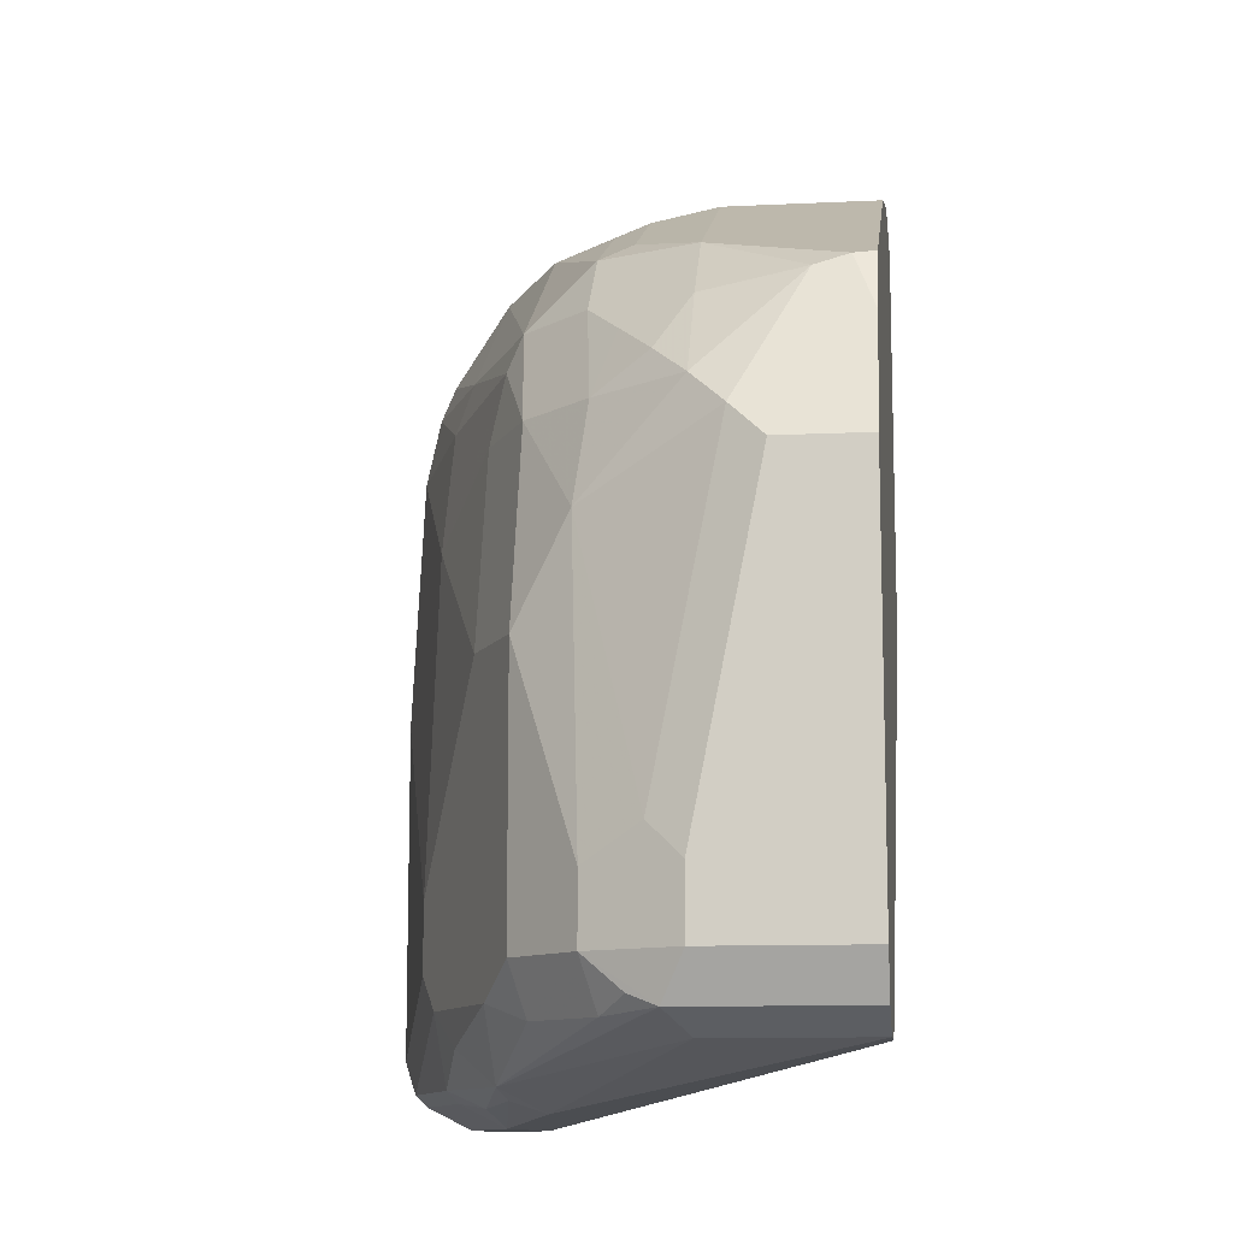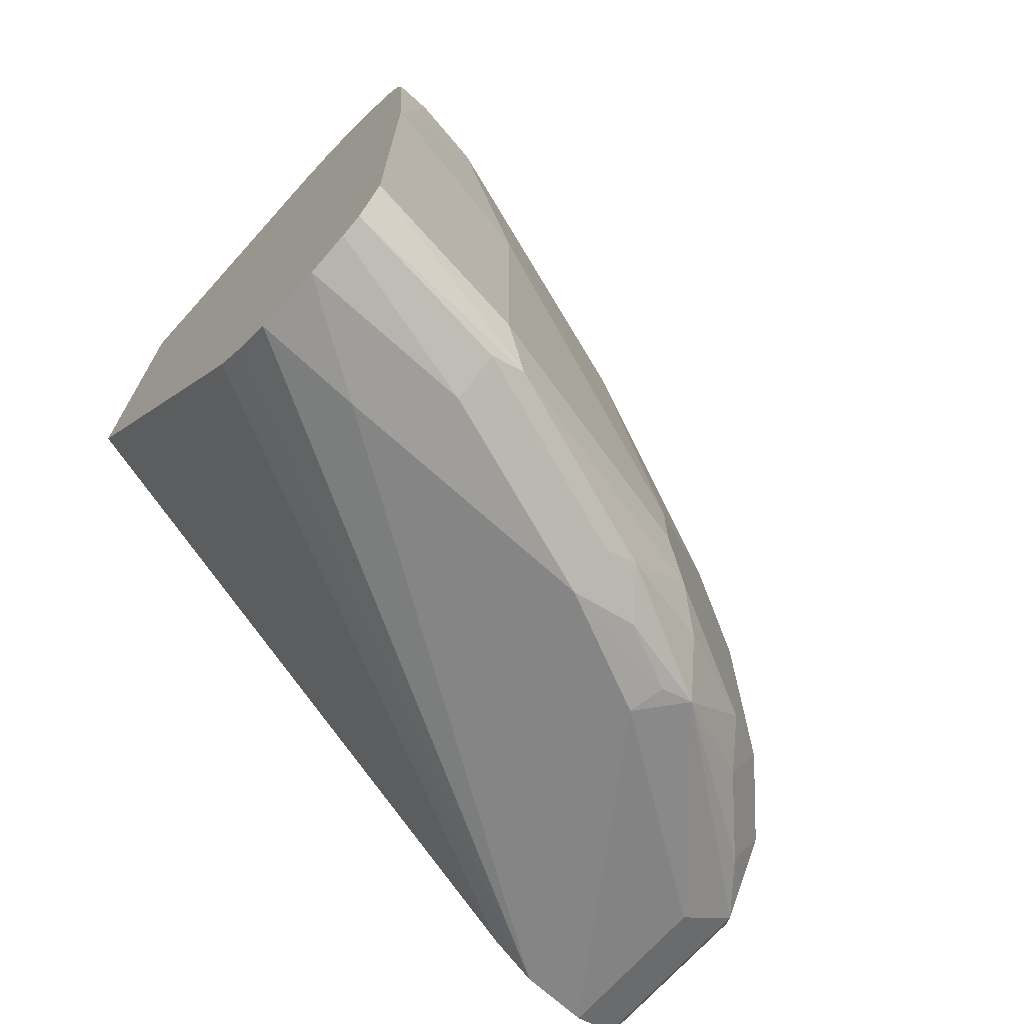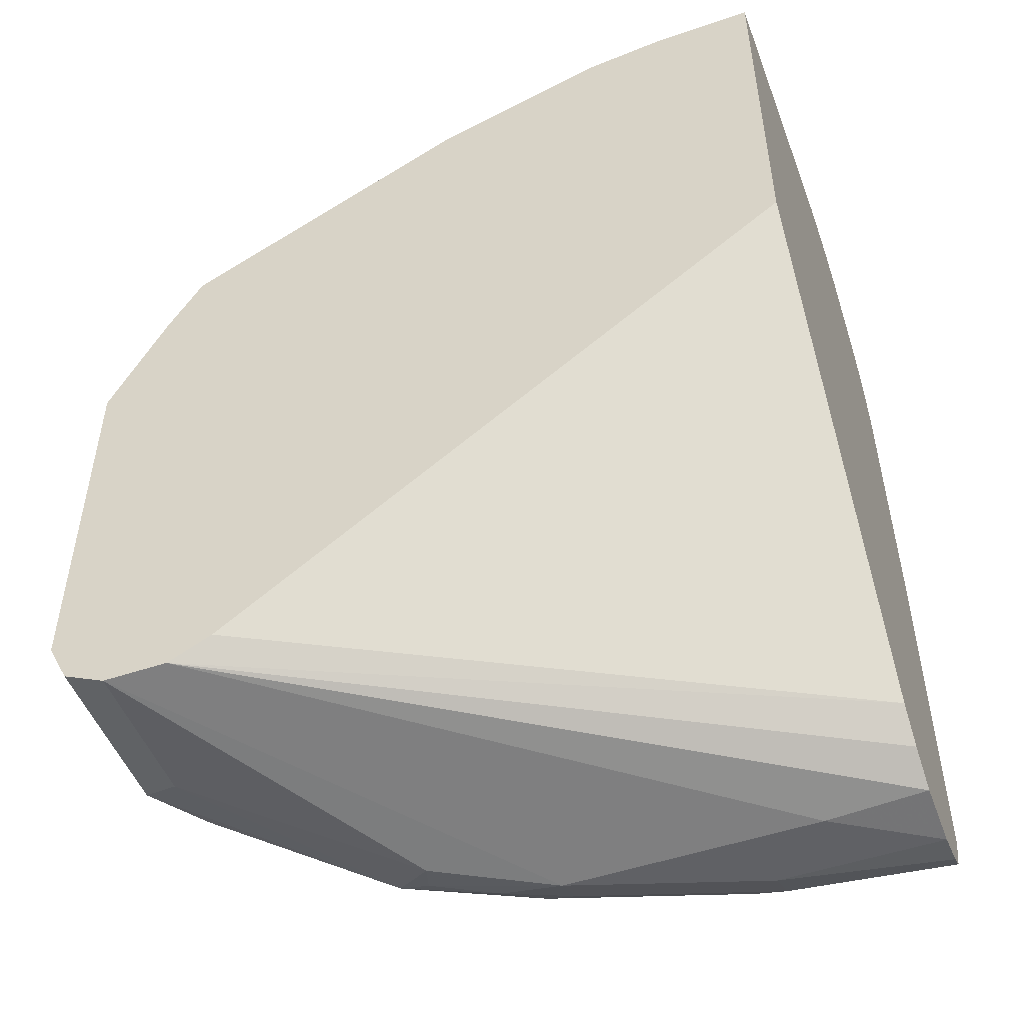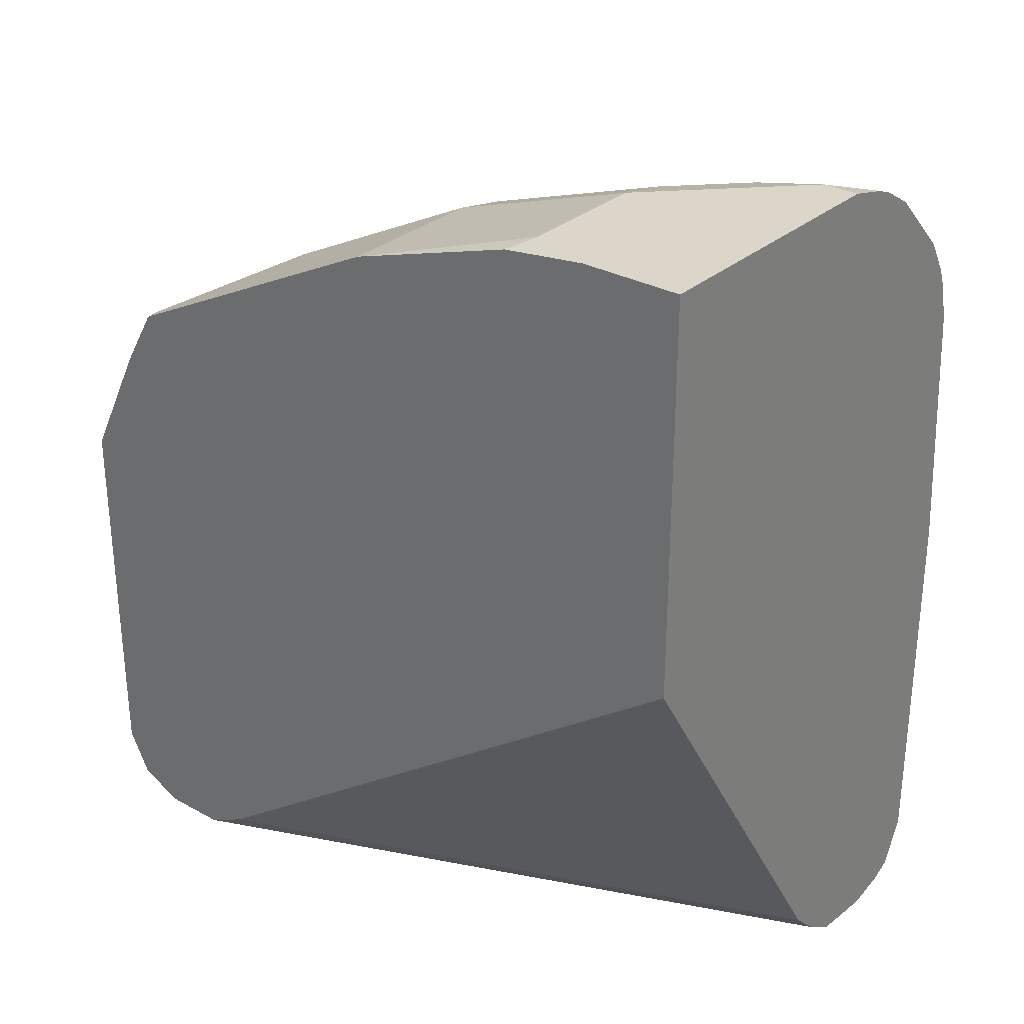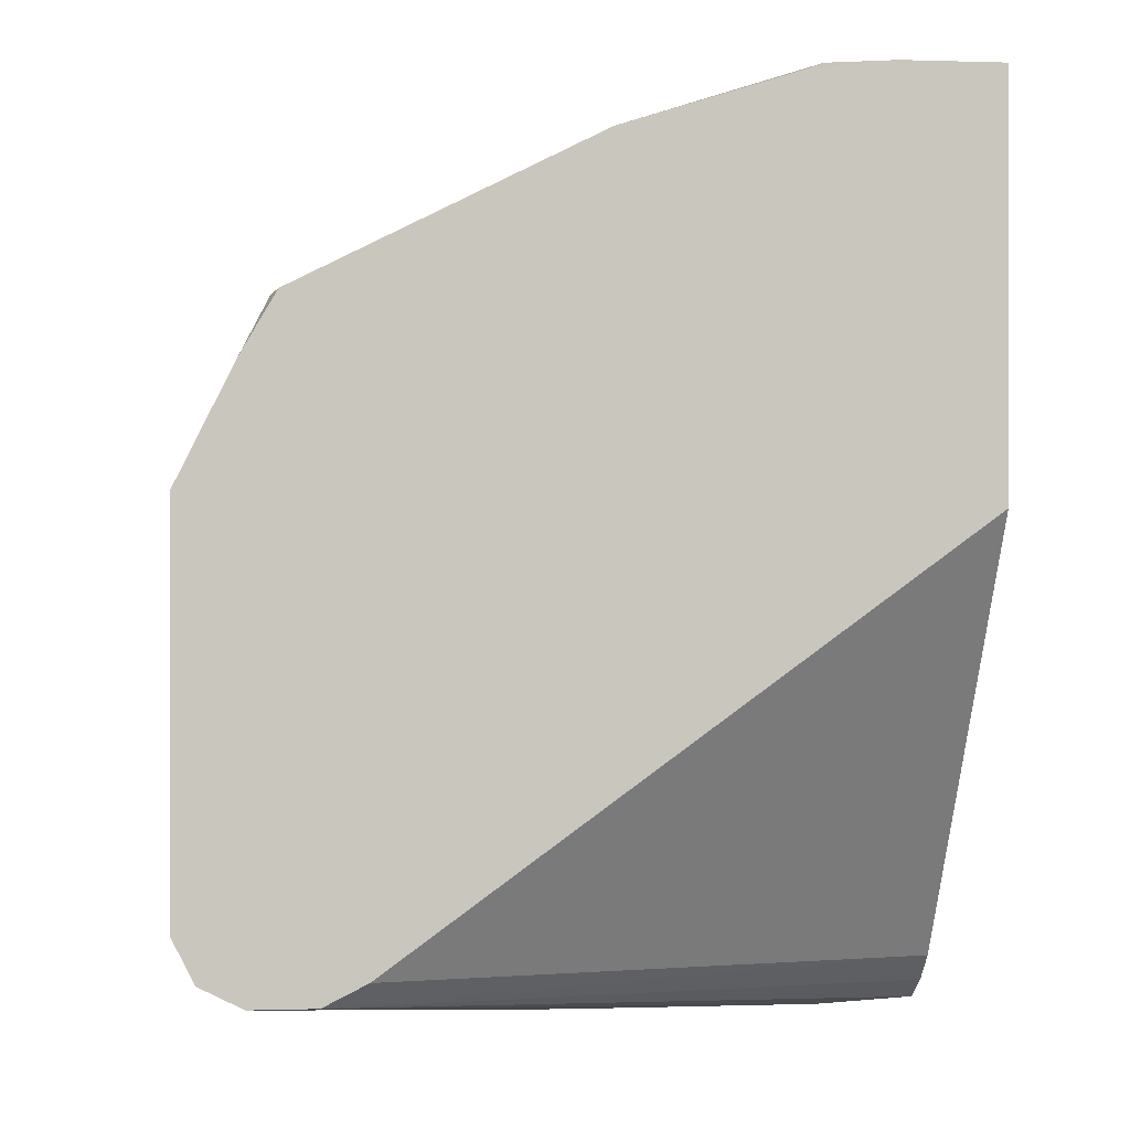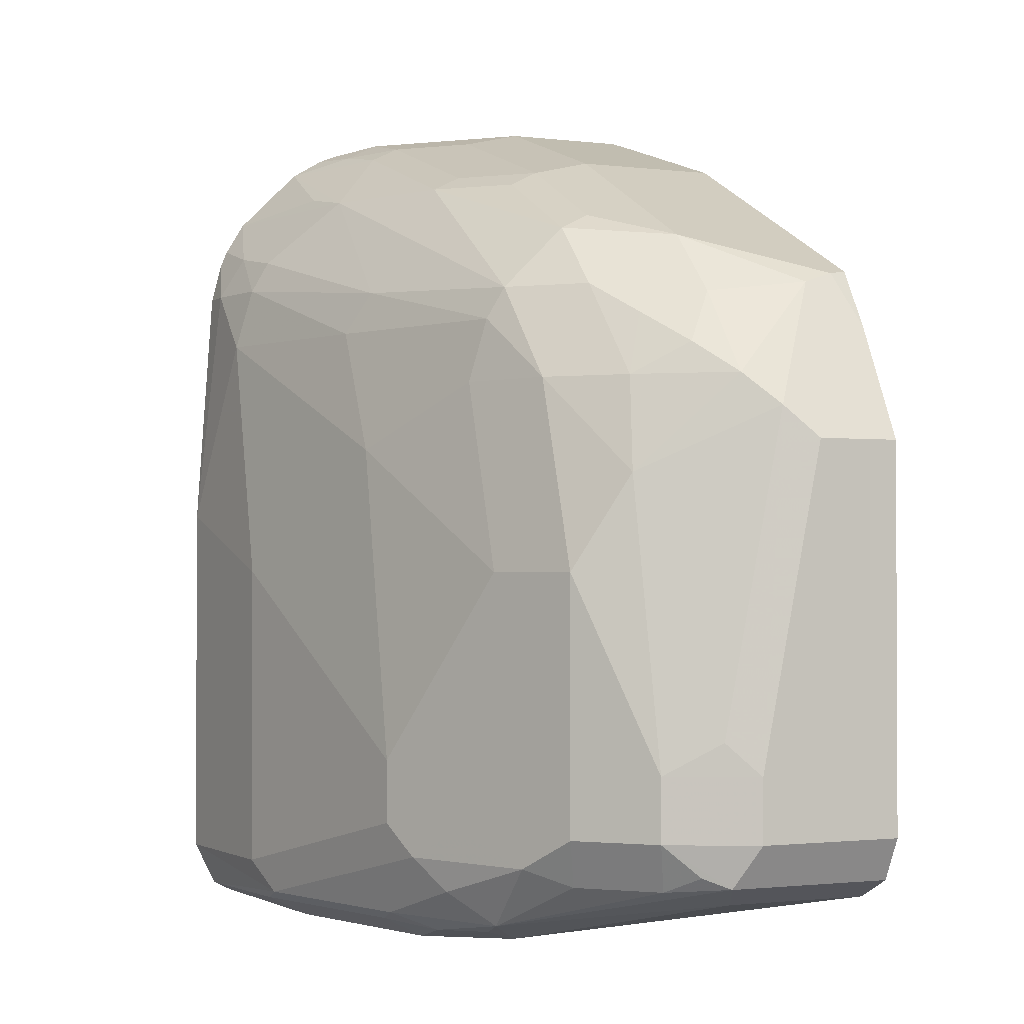
<metadata>
{"format":"obj","ext":"obj","renderer":"f3d","projection":"perspective","resolution":1024,"background":"white","views":[{"elev":-11.1,"azim":-83.2,"up":"+Y"},{"elev":-70.8,"azim":138.0,"up":"+Y"},{"elev":-50.2,"azim":20.5,"up":"+Y"},{"elev":30.1,"azim":38.7,"up":"+Y"},{"elev":-0.2,"azim":-6.8,"up":"+Y"},{"elev":-1.4,"azim":-113.7,"up":"+Y"}]}
</metadata>
<code>
v -0.7113 0.3097 -0.1445
v -0.7113 0.3097 -0.05543
v -0.7113 0.3064 -0.1575
v -0.7226 0.3097 -0.1445
v -0.7433 0.3097 -0.05543
v -0.7113 0.1813 -0.05543
v -0.7113 0.3041 -0.1633
v -0.7295 0.3028 -0.1583
v -0.7459 0.3045 -0.1445
v -0.7639 0.3097 -0.1032
v -0.7639 0.3097 -0.06195
v -0.7639 0.3072 -0.05543
v -0.8947 0.04818 -0.05543
v -0.7113 0.03924 -0.1445
v -0.7113 0.2977 -0.1738
v -0.7484 0.2994 -0.1548
v -0.8104 0.2787 -0.1548
v -0.8078 0.2839 -0.1445
v -0.8285 0.2839 -0.1239
v -0.7665 0.3045 -0.1239
v -0.8259 0.289 -0.1032
v -0.7705 0.3064 -0.05543
v -0.8259 0.289 -0.05543
v -0.9084 0.0413 -0.05543
v -0.7113 0.02993 -0.1538
v -0.7502 0.2822 -0.1789
v -0.7691 0.2787 -0.1755
v -0.7113 0.2771 -0.1945
v -0.8723 0.2374 -0.1548
v -0.8723 0.2581 -0.1342
v -0.831 0.2787 -0.1342
v -0.8697 0.2632 -0.1239
v -0.8396 0.2822 -0.1032
v -0.8396 0.2822 -0.05543
v -0.9291 0.0413 -0.05543
v -0.7433 0.02065 -0.1652
v -0.7113 0.02251 -0.1652
v -0.7484 0.2581 -0.1961
v -0.8121 0.2409 -0.1789
v -0.7113 0.2666 -0.2008
v -0.7295 0.2615 -0.1996
v -0.8697 0.2271 -0.16
v -0.8947 0.2065 -0.1514
v -0.9153 0.2065 -0.1308
v -0.8929 0.2374 -0.1342
v -0.8947 0.2546 -0.1032
v -0.8947 0.2546 -0.05543
v -0.9429 0.04818 -0.05543
v -0.9291 0.0413 -0.1032
v -0.8637 0.0241 -0.148
v -0.8259 0.02065 -0.1652
v -0.7113 0.02065 -0.1858
v -0.7459 0.2477 -0.2013
v -0.8052 0.2271 -0.1858
v -0.7113 0.2607 -0.2032
v -0.7226 0.2477 -0.2065
v -0.8259 0.1858 -0.1858
v -0.8671 0.2065 -0.1652
v -0.9239 0.1755 -0.1342
v -0.9153 0.1445 -0.1514
v -0.9368 0.2065 -0.1032
v -0.9239 0.2168 -0.1136
v -0.9084 0.2271 -0.1239
v -0.9153 0.234 -0.1032
v -0.9222 0.2409 -0.06195
v -0.9239 0.2374 -0.07227
v -0.915 0.2445 -0.05543
v -0.9497 0.06196 -0.05543
v -0.9429 0.04818 -0.1101
v -0.8775 0.03097 -0.16
v -0.8671 0.02755 -0.1583
v -0.7639 0.02065 -0.1858
v -0.8465 0.02582 -0.1677
v -0.8259 0.02755 -0.1789
v -0.7113 0.0235 -0.1986
v -0.7433 0.2271 -0.2065
v -0.7113 0.2477 -0.2065
v -0.7113 0.1652 -0.2122
v -0.7639 0.1445 -0.2065
v -0.8465 0.08261 -0.1858
v -0.8878 0.1445 -0.1652
v -0.9446 0.1961 -0.09292
v -0.936 0.08261 -0.1308
v -0.9446 0.09291 -0.1136
v -0.874 0.08261 -0.1721
v -0.9153 0.06196 -0.1514
v -0.92 0.2419 -0.05543
v -0.9291 0.2271 -0.06195
v -0.9313 0.2228 -0.05543
v -0.9228 0.2373 -0.05543
v -0.936 0.2133 -0.0826
v -0.9429 0.1996 -0.0826
v -0.9497 0.06196 -0.1032
v -0.9497 0.1858 -0.05543
v -0.936 0.06196 -0.1308
v -0.9394 0.05163 -0.1187
v -0.9291 0.04648 -0.1265
v -0.8671 0.0413 -0.1729
v -0.8362 0.03097 -0.1806
v -0.9084 0.04648 -0.1471
v -0.8981 0.05163 -0.16
v -0.7113 0.02659 -0.2048
v -0.7639 0.02755 -0.1996
v -0.7743 0.03097 -0.2013
v -0.7113 0.0413 -0.2122
v -0.7639 0.0413 -0.2065
v -0.8465 0.06196 -0.1858
v -0.9497 0.1858 -0.0826
v -0.9497 0.08261 -0.1032
v -0.874 0.06196 -0.1721
v -0.9429 0.1996 -0.05543
v -0.9381 0.209 -0.05543
v -0.8568 0.05163 -0.1806
f 56 78 76
f 59 60 83
f 59 82 61
f 57 81 58
f 57 79 80
f 57 76 79
f 55 77 56
f 56 77 78
f 59 83 84
f 57 80 81
f 59 84 82
f 61 64 62
f 60 85 110
f 60 110 86
f 60 86 95
f 60 95 83
f 61 82 66
f 61 66 64
f 62 64 63
f 65 87 67
f 65 66 88
f 54 76 57
f 65 112 89
f 65 88 112
f 60 81 85
f 53 76 54
f 44 59 61
f 52 72 75
f 42 58 43
f 65 89 90
f 43 59 44
f 43 58 81
f 43 81 60
f 43 60 59
f 44 61 62
f 44 62 63
f 44 63 45
f 45 63 64
f 46 65 47
f 53 56 76
f 46 64 66
f 47 65 67
f 48 68 93
f 48 93 69
f 49 69 70
f 49 70 50
f 50 70 71
f 50 71 51
f 51 71 73
f 51 73 74
f 51 74 103
f 51 103 72
f 46 66 65
f 65 90 87
f 88 111 112
f 66 91 92
f 82 92 91
f 82 84 109
f 83 109 84
f 83 95 93
f 83 93 109
f 86 110 101
f 86 101 100
f 86 100 95
f 88 92 111
f 92 108 94
f 92 94 111
f 82 108 92
f 95 100 97
f 98 101 113
f 98 113 99
f 99 113 104
f 101 110 113
f 102 103 104
f 102 104 105
f 104 113 106
f 104 106 105
f 106 113 107
f 107 113 110
f 42 57 58
f 95 97 96
f 66 82 91
f 80 85 81
f 80 107 110
f 66 92 88
f 68 94 108
f 68 108 109
f 68 109 93
f 69 93 95
f 69 95 96
f 69 96 97
f 69 97 70
f 70 98 99
f 70 99 73
f 70 73 71
f 80 110 85
f 70 97 100
f 70 101 98
f 72 102 75
f 72 103 102
f 73 99 74
f 74 99 104
f 74 104 103
f 76 78 79
f 78 105 106
f 78 106 79
f 79 106 107
f 79 107 80
f 70 100 101
f 42 54 57
f 82 109 108
f 41 55 56
f 2 87 90
f 2 90 89
f 2 89 112
f 2 112 111
f 2 111 94
f 2 94 68
f 2 68 48
f 2 48 35
f 2 35 24
f 2 24 13
f 2 13 6
f 2 67 87
f 3 7 4
f 4 8 9
f 4 9 10
f 5 11 12
f 6 13 14
f 7 15 8
f 8 15 16
f 8 16 9
f 9 16 17
f 9 17 18
f 9 18 19
f 9 19 20
f 4 7 8
f 9 20 10
f 2 47 67
f 2 23 34
f 41 56 53
f 1 2 6
f 1 6 14
f 1 14 25
f 1 25 37
f 1 37 52
f 1 52 75
f 1 75 102
f 1 102 105
f 1 105 78
f 1 78 77
f 2 34 47
f 1 55 40
f 1 28 15
f 1 15 7
f 1 7 3
f 1 3 4
f 1 4 10
f 1 10 11
f 1 11 5
f 1 5 2
f 2 5 12
f 2 12 22
f 2 22 23
f 1 40 28
f 10 20 19
f 1 77 55
f 10 21 23
f 29 39 42
f 29 42 43
f 29 43 44
f 29 44 45
f 29 45 30
f 30 46 32
f 30 32 31
f 30 45 64
f 30 64 46
f 32 46 33
f 33 46 47
f 28 41 38
f 33 47 34
f 35 69 49
f 35 49 50
f 35 50 51
f 36 72 52
f 36 52 37
f 38 53 39
f 38 41 53
f 39 53 54
f 39 54 42
f 10 19 21
f 40 55 41
f 35 48 69
f 28 40 41
f 36 51 72
f 27 38 39
f 11 22 12
f 27 39 29
f 11 23 22
f 13 24 14
f 14 24 25
f 15 27 16
f 15 28 26
f 16 27 17
f 17 27 29
f 17 29 30
f 17 30 31
f 17 31 19
f 15 26 27
f 19 31 32
f 27 28 38
f 26 28 27
f 17 19 18
f 24 37 25
f 24 36 37
f 24 51 36
f 10 23 11
f 19 32 33
f 21 34 23
f 21 33 34
f 19 33 21
f 24 35 51

</code>
